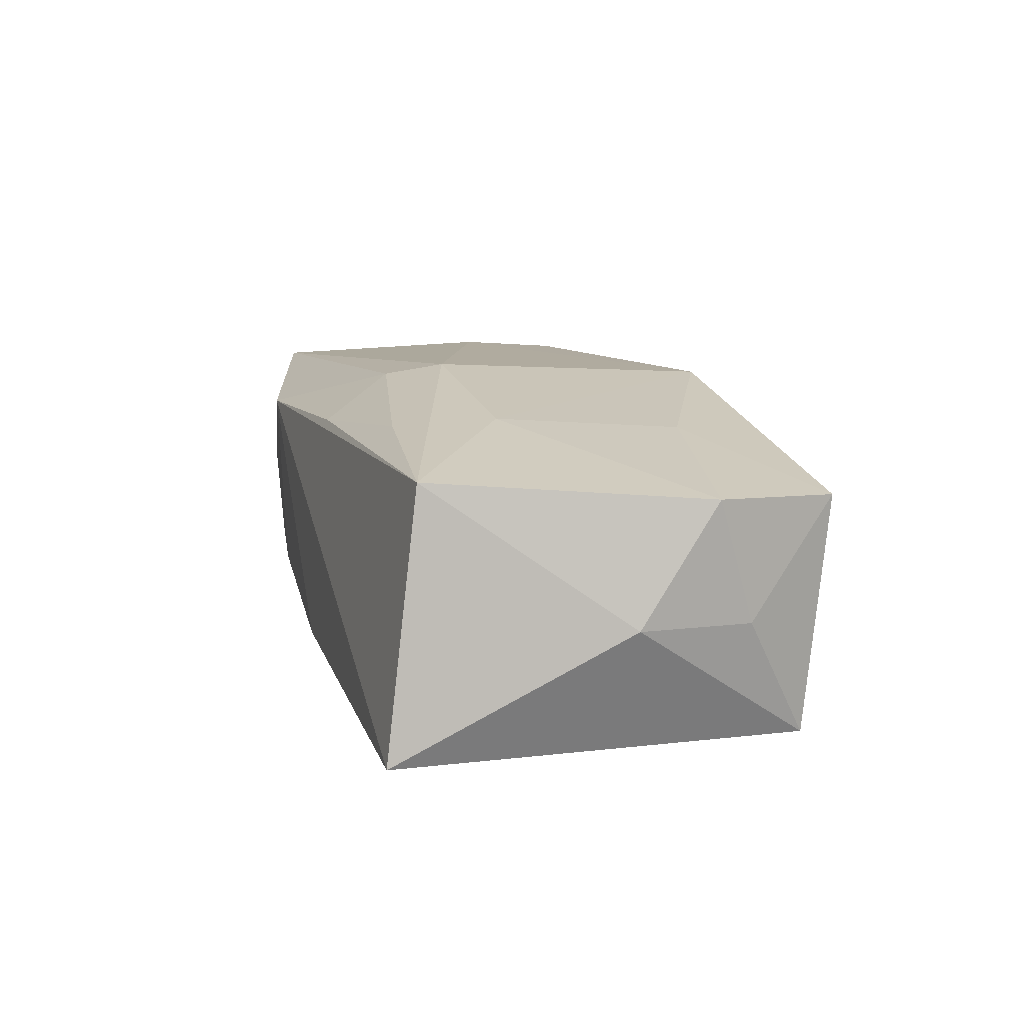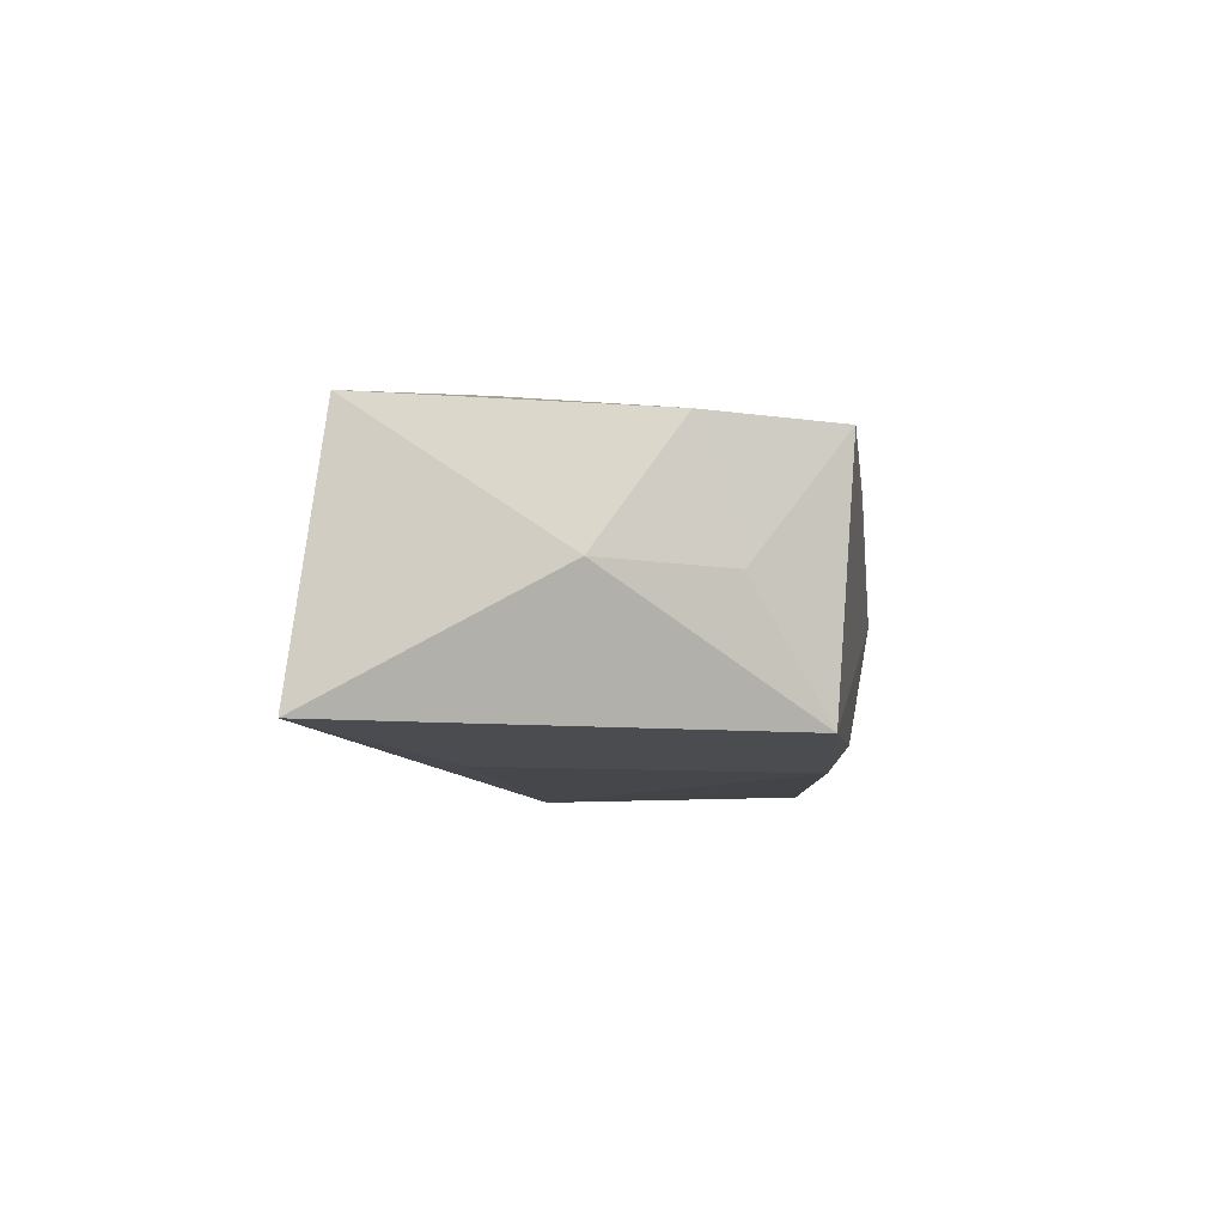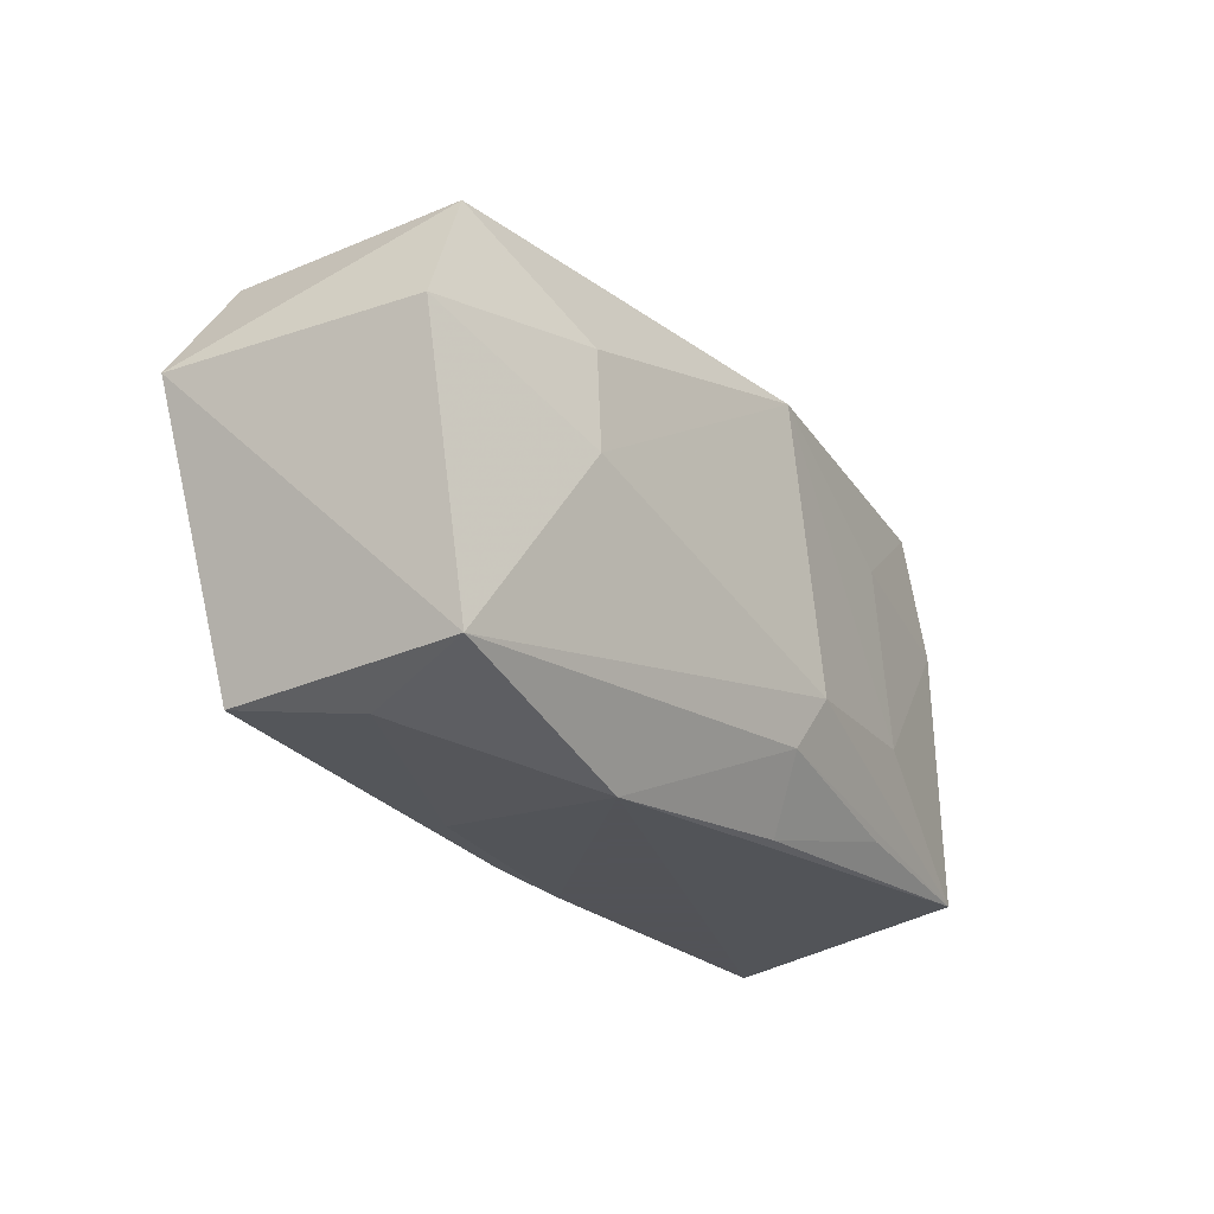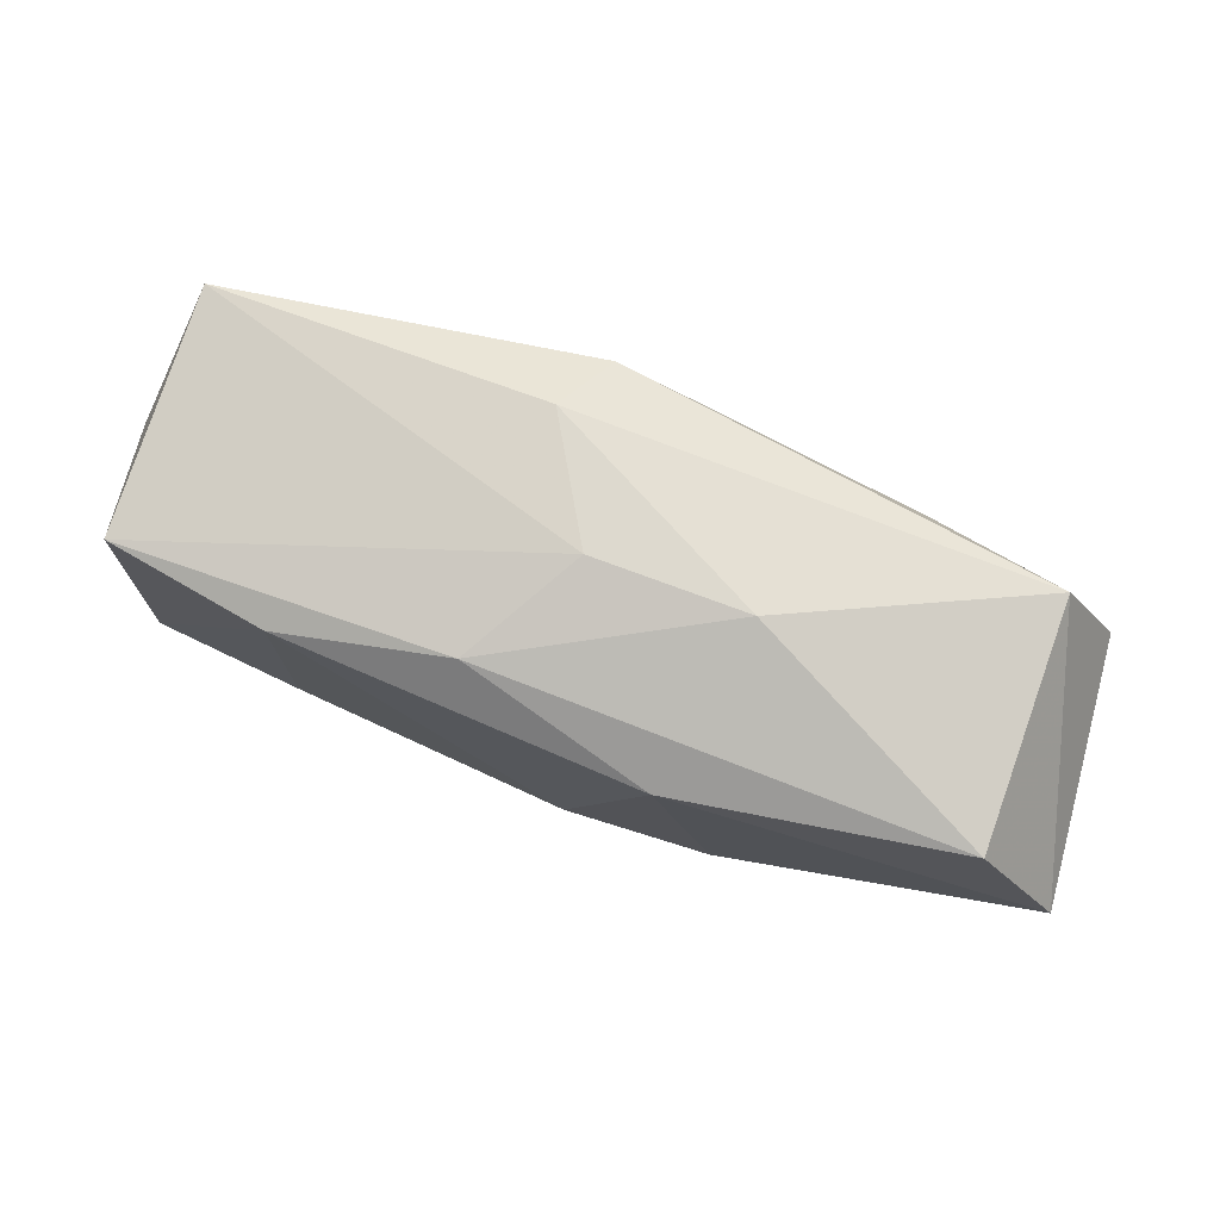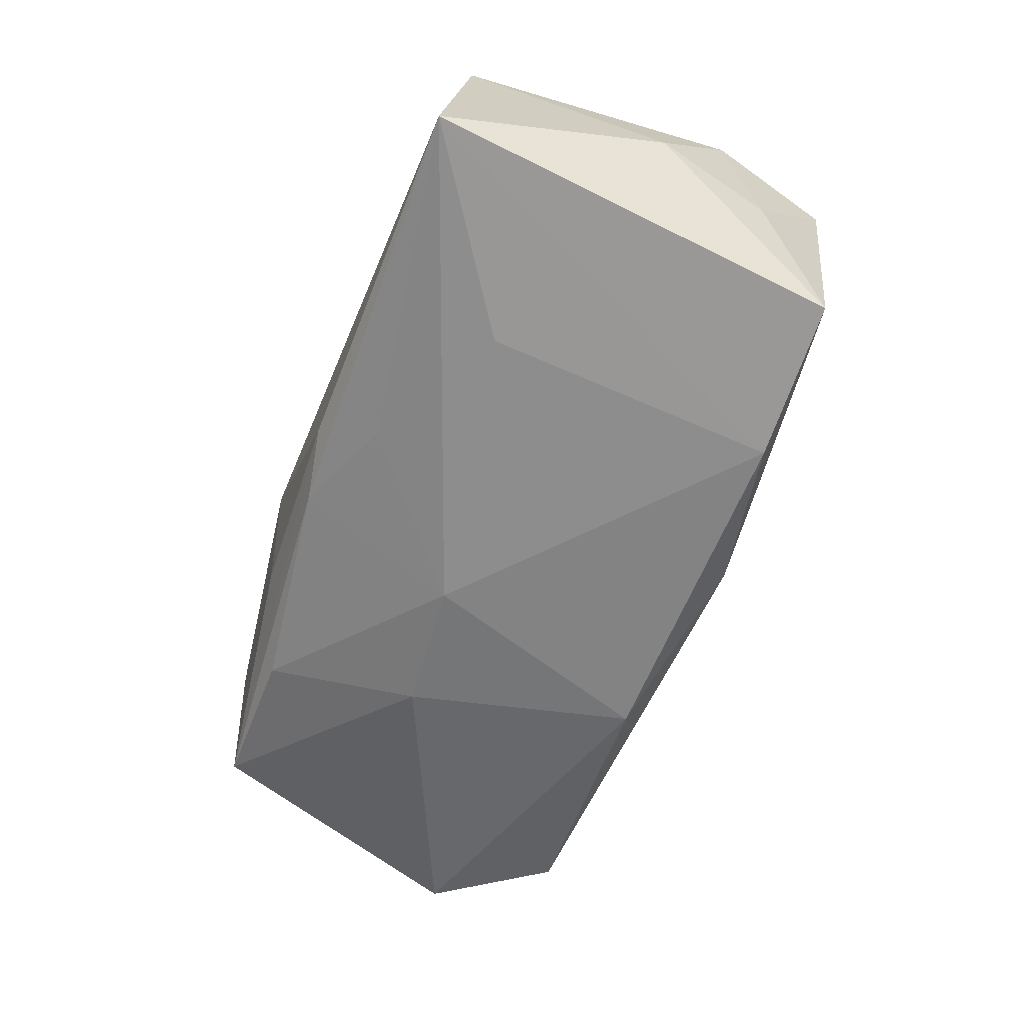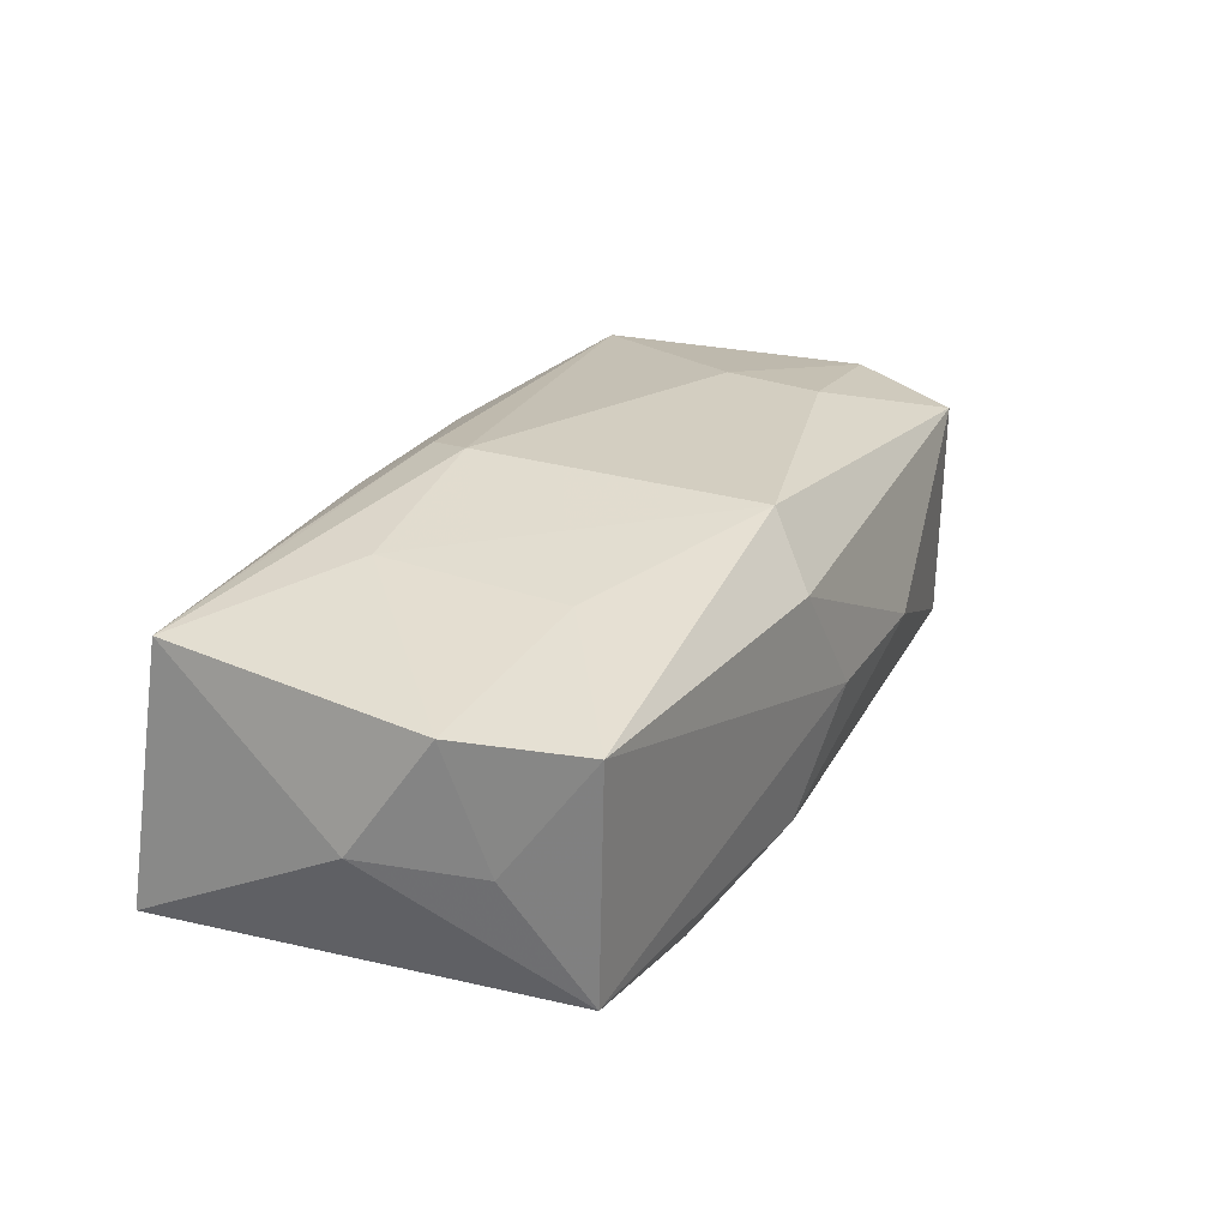
<metadata>
{"format":"obj","ext":"obj","renderer":"f3d","projection":"perspective","resolution":1024,"background":"white","views":[{"elev":9.1,"azim":73.8,"up":"+Z"},{"elev":-9.9,"azim":90.9,"up":"+Z"},{"elev":-22.5,"azim":-52.1,"up":"+Y"},{"elev":76.8,"azim":-155.0,"up":"+Y"},{"elev":-63.6,"azim":68.8,"up":"+Z"},{"elev":22.4,"azim":115.7,"up":"+Z"}]}
</metadata>
<code>
v -0.01369 -0.02101 0.01091
v -0.02151 -0.01702 -0.00967
v -0.02201 0.001721 0.01593
v -0.0331 0.01888 0.01183
v -0.03185 -0.01826 0.003664
v -0.03437 -0.01565 0.01422
v 0.004972 0.01716 0.01448
v -0.03806 0.008534 0.01334
v -0.04226 0.007669 -0.008578
v 0.03746 -0.02101 -0.01356
v 0.0228 -0.007864 0.01246
v 0.03597 0.01774 0.006703
v 0.03392 0.01629 -0.01422
v -0.001574 -0.01974 -0.01069
v 0.007878 -0.01605 -0.01283
v 0.02267 0.008889 0.01118
v 0.004711 -0.02101 -0.009492
v -0.01136 0.01638 -0.01443
v -0.01377 -0.02013 -0.005463
v -0.02178 0.01045 0.01534
v 0.00687 -0.008676 0.01595
v -0.03589 -0.01685 -0.006573
v -0.01676 -0.003787 -0.01395
v 0.007013 0.02092 0.008386
v 0.0001704 0.02188 -0.001334
v 0.006273 -0.01951 0.01097
v 0.02032 -0.01646 0.0118
v 0.03985 -0.0006689 -0.003129
v 0.03885 0.006541 0.00714
v -0.03512 0.01783 -0.008716
v -0.004345 -0.005031 -0.01548
v 0.03737 0.01004 -0.003583
v 0.03644 -0.01813 0.009194
v -0.01309 0.02211 -0.0002897
v 0.005383 0.01964 -0.01179
v 0.02093 -0.009668 -0.01506
v 0.01977 0.01672 -0.01548
v 0.003919 -0.01339 0.01493
f 8 4 9
f 25 12 13
f 4 8 20
f 4 20 7
f 9 4 30
f 4 34 30
f 30 18 9
f 21 33 11
f 11 7 21
f 28 33 10
f 10 13 28
f 1 17 10
f 10 33 1
f 25 13 35
f 35 34 25
f 18 30 35
f 35 30 34
f 36 10 31
f 23 22 9
f 23 18 31
f 9 18 23
f 2 23 31
f 22 23 2
f 24 34 4
f 4 7 24
f 25 34 24
f 24 12 25
f 24 7 12
f 12 7 16
f 7 11 16
f 33 28 29
f 29 11 33
f 12 16 29
f 29 16 11
f 32 13 12
f 32 28 13
f 12 29 32
f 32 29 28
f 19 22 17
f 17 1 19
f 38 33 21
f 18 35 37
f 37 35 13
f 31 18 37
f 37 36 31
f 37 13 10
f 10 36 37
f 14 2 31
f 10 17 14
f 17 22 14
f 22 2 14
f 22 19 5
f 5 19 1
f 21 7 3
f 3 7 20
f 3 20 8
f 26 1 33
f 26 38 1
f 1 38 6
f 6 5 1
f 22 5 6
f 6 3 8
f 6 38 21
f 21 3 6
f 9 22 6
f 6 8 9
f 31 10 15
f 15 14 31
f 10 14 15
f 33 38 27
f 27 26 33
f 38 26 27

</code>
